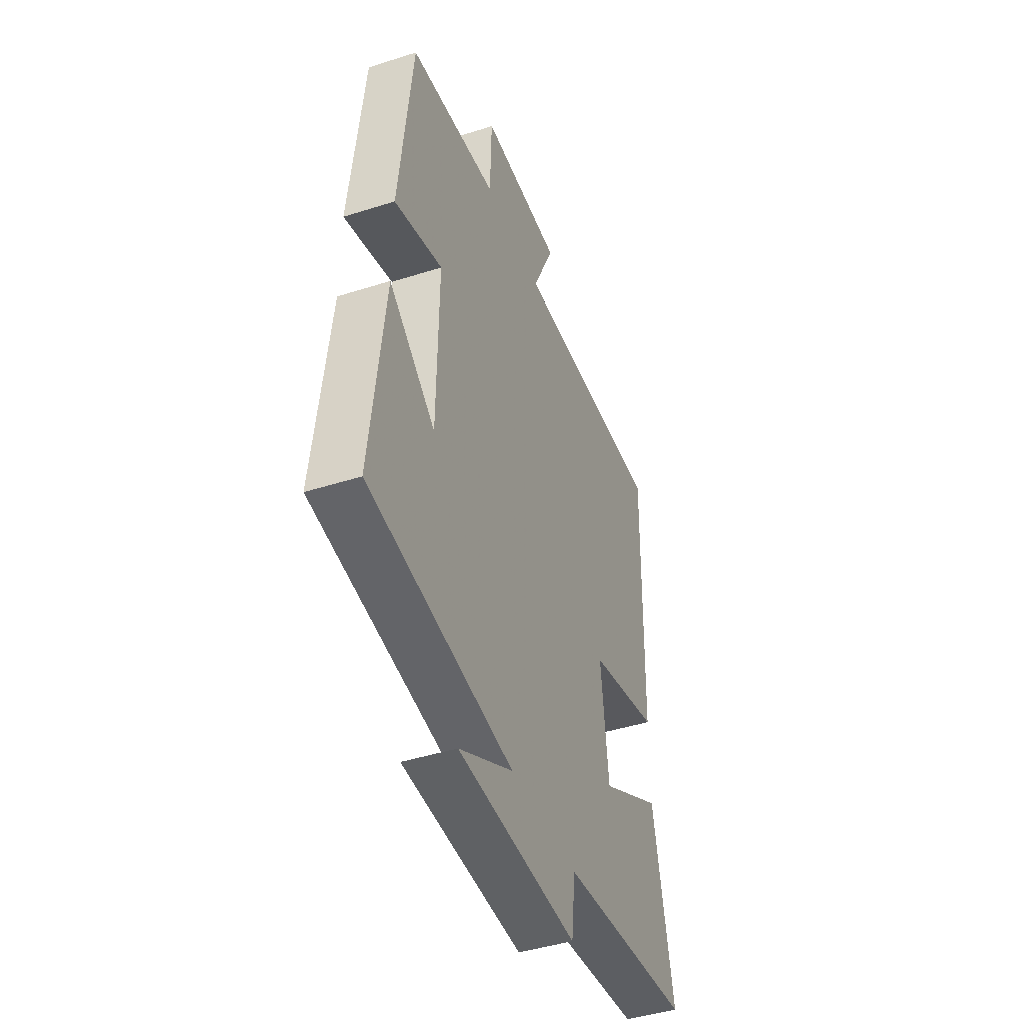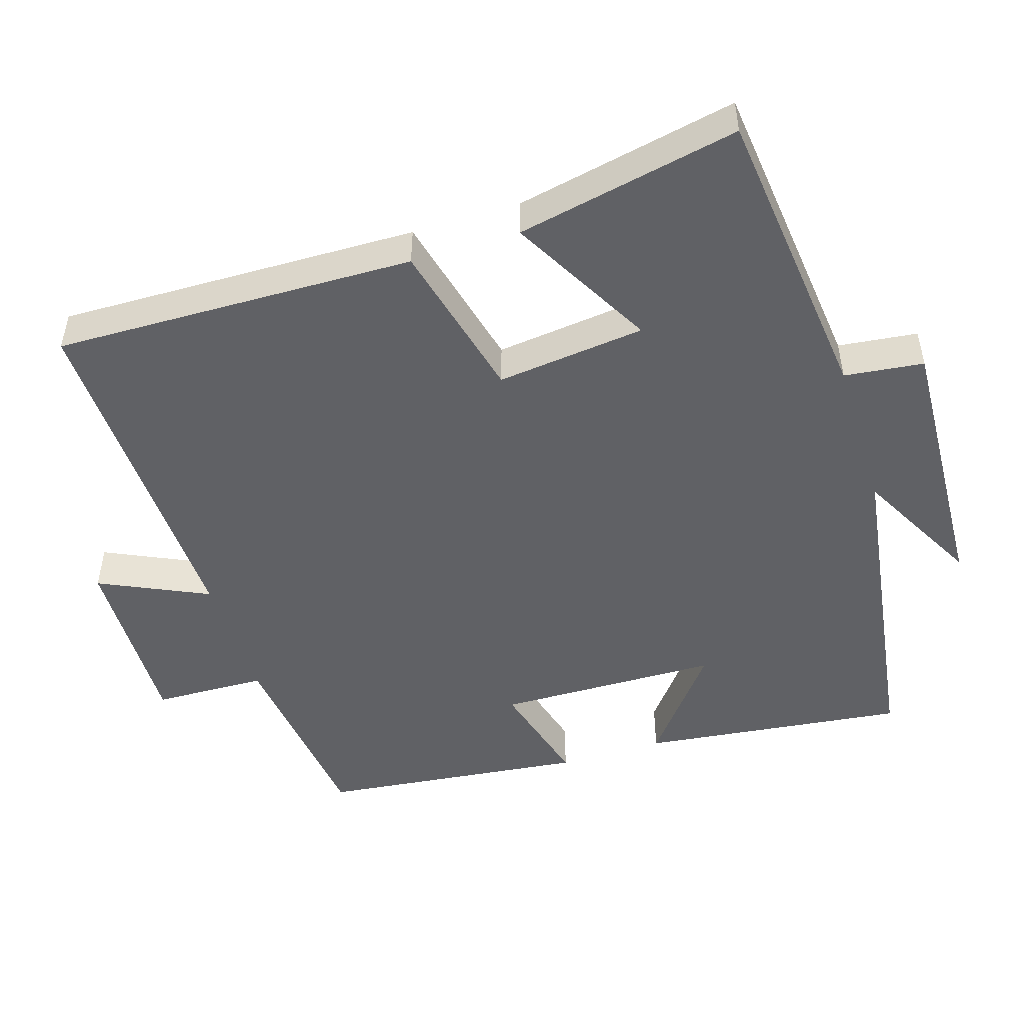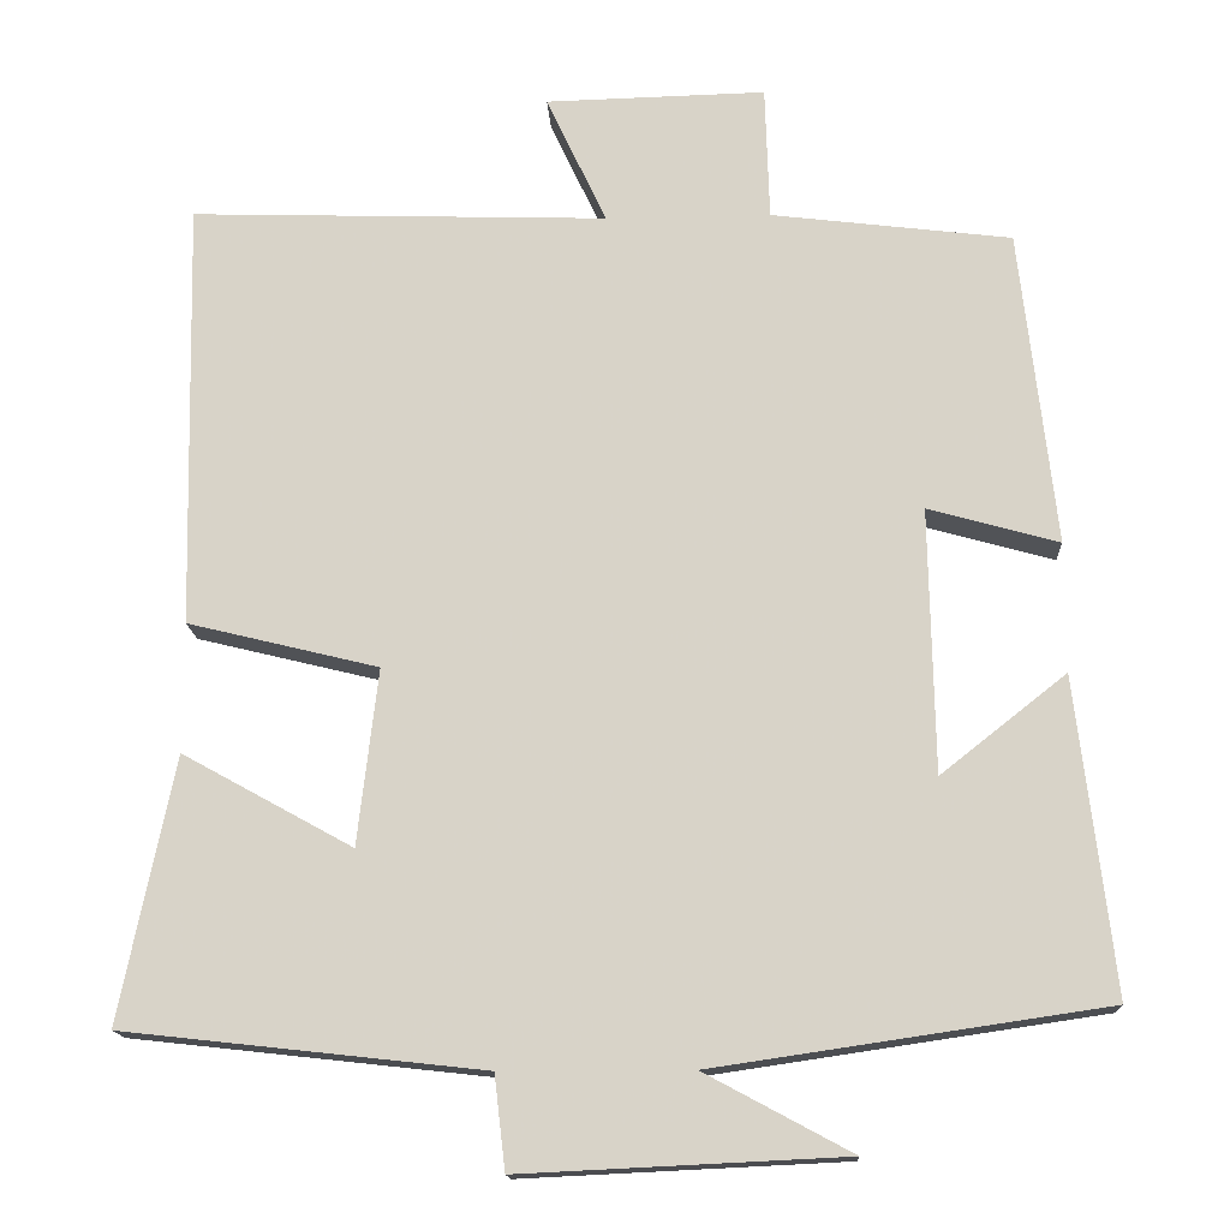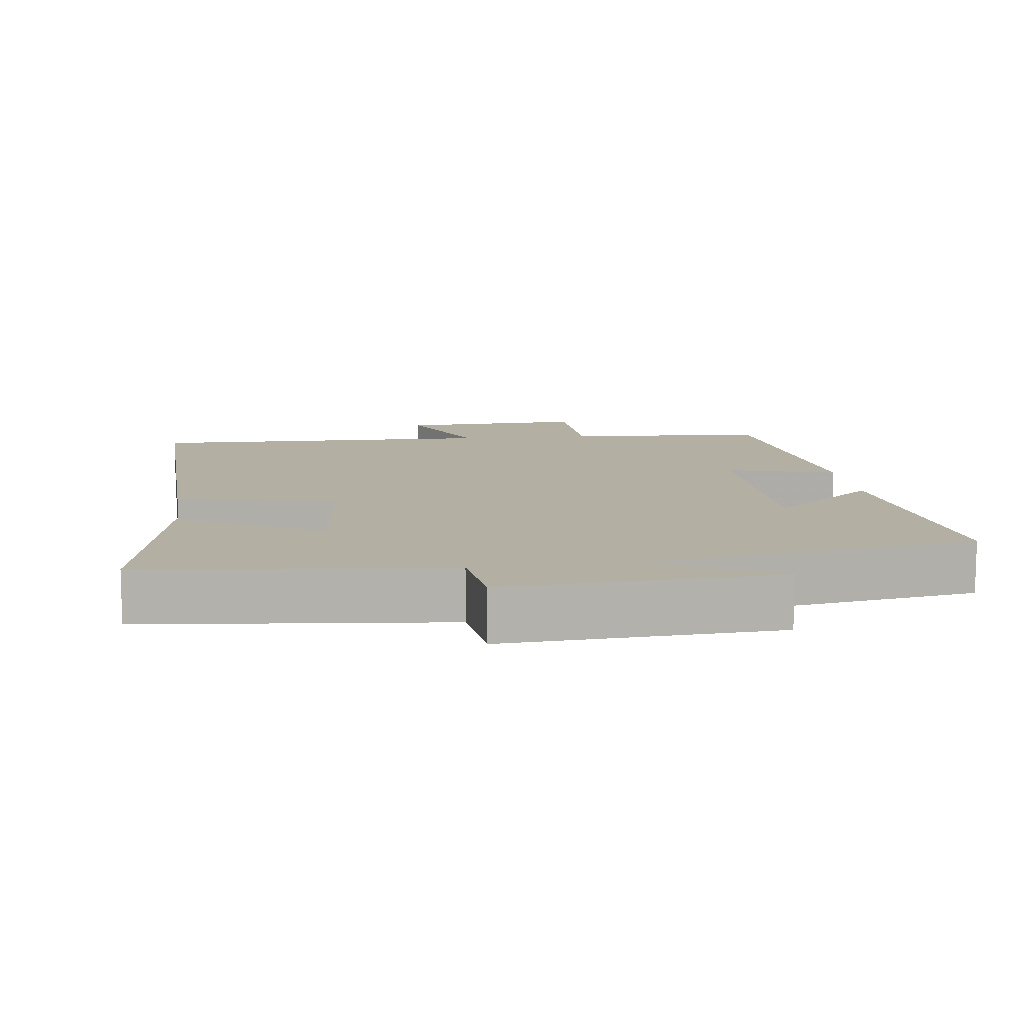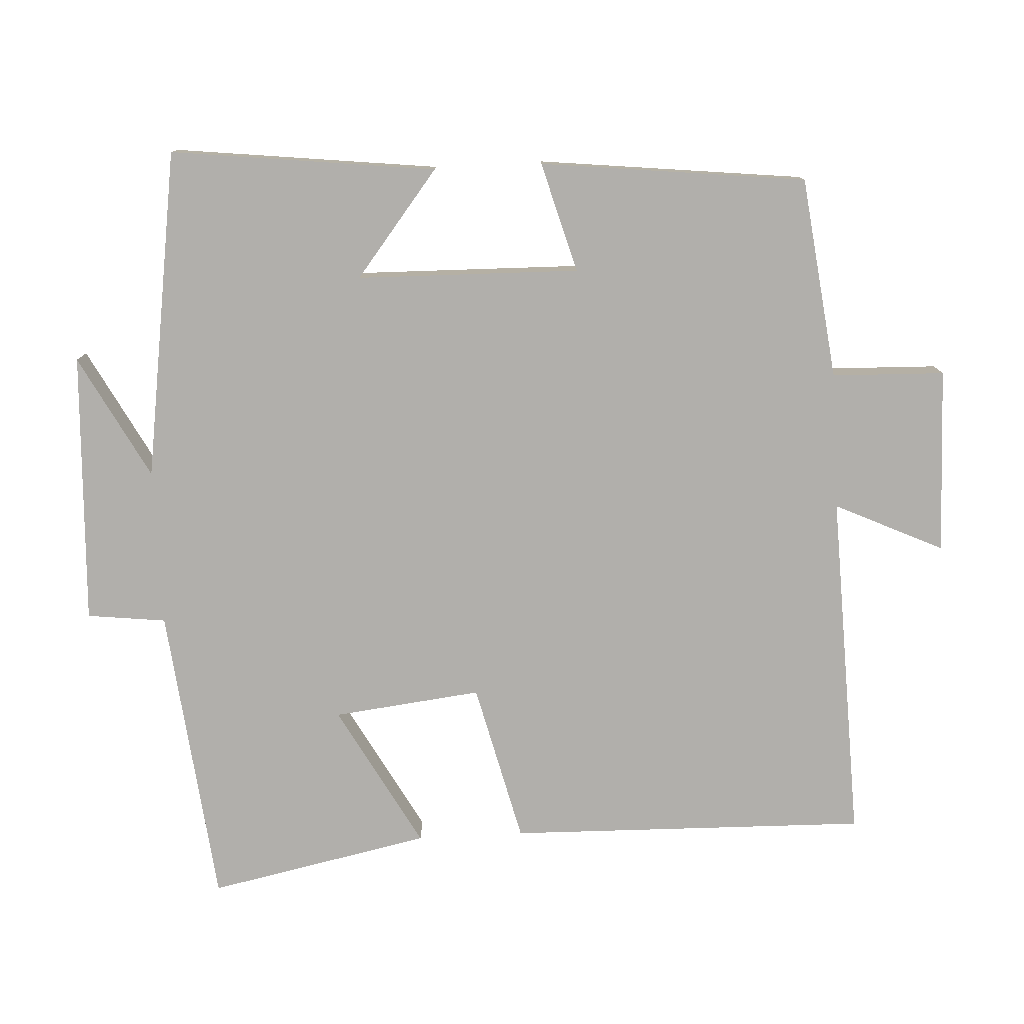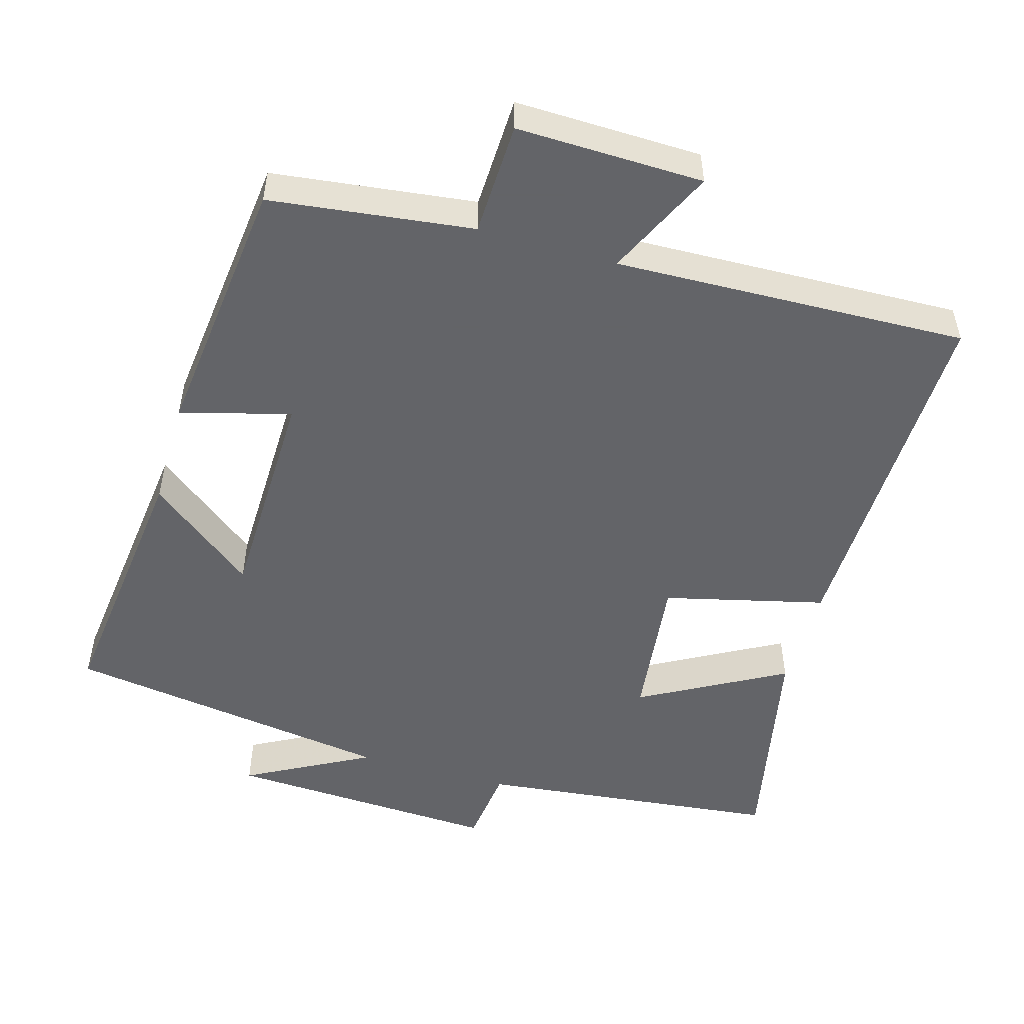
<metadata>
{"format":"obj","ext":"obj","renderer":"f3d","projection":"perspective","resolution":1024,"background":"white","views":[{"elev":-43.8,"azim":-69.4,"up":"+Z"},{"elev":-49.2,"azim":107.4,"up":"+Y"},{"elev":-15.3,"azim":-177.1,"up":"+Z"},{"elev":11.1,"azim":172.2,"up":"+Y"},{"elev":-78.1,"azim":-87.0,"up":"+Y"},{"elev":-51.3,"azim":-16.1,"up":"+Y"}]}
</metadata>
<code>
v 0.564 0.07 -0.453
v 0.14 0.07 -0.5
v 0.127 0.07 -0.611
v -0.255 0.07 -0.593
v -0.082 0.07 -0.5
v -0.544 0.07 -0.432
v -0.5 0.07 -0.06
v -0.352 0.07 -0.177
v -0.346 0.07 0.135
v -0.5 0.07 0.092
v -0.458 0.07 0.465
v -0.175 0.07 0.5
v -0.17 0.07 0.658
v 0.09 0.07 0.652
v 0.019 0.07 0.5
v 0.511 0.07 0.516
v 0.5 0.07 0.011
v 0.275 0.07 -0.044
v 0.299 0.07 -0.252
v 0.5 0.07 -0.141
v 0.564 0 -0.453
v 0.14 0 -0.5
v 0.127 0 -0.611
v -0.255 0 -0.593
v -0.082 0 -0.5
v -0.544 0 -0.432
v -0.5 0 -0.06
v -0.352 0 -0.177
v -0.346 0 0.135
v -0.5 0 0.092
v -0.458 0 0.465
v -0.175 0 0.5
v -0.17 0 0.658
v 0.09 0 0.652
v 0.019 0 0.5
v 0.511 0 0.516
v 0.5 0 0.011
v 0.275 0 -0.044
v 0.299 0 -0.252
v 0.5 0 -0.141
f 19 20 1 2
f 18 19 2
f 15 16 17 18
f 15 18 2
f 12 13 14 15
f 11 12 15
f 10 11 15
f 9 10 15
f 15 2 3
f 9 15 3
f 8 9 3
f 5 6 7 8
f 5 8 3
f 3 4 5
f 22 21 40 39
f 22 39 38
f 38 37 36 35
f 22 38 35
f 35 34 33 32
f 35 32 31
f 35 31 30
f 35 30 29
f 23 22 35
f 23 35 29
f 23 29 28
f 28 27 26 25
f 23 28 25
f 25 24 23
f 1 21 22 2
f 2 22 23 3
f 3 23 24 4
f 4 24 25 5
f 5 25 26 6
f 6 26 27 7
f 7 27 28 8
f 8 28 29 9
f 9 29 30 10
f 10 30 31 11
f 11 31 32 12
f 12 32 33 13
f 13 33 34 14
f 14 34 35 15
f 15 35 36 16
f 16 36 37 17
f 17 37 38 18
f 18 38 39 19
f 19 39 40 20
f 20 40 21 1

</code>
